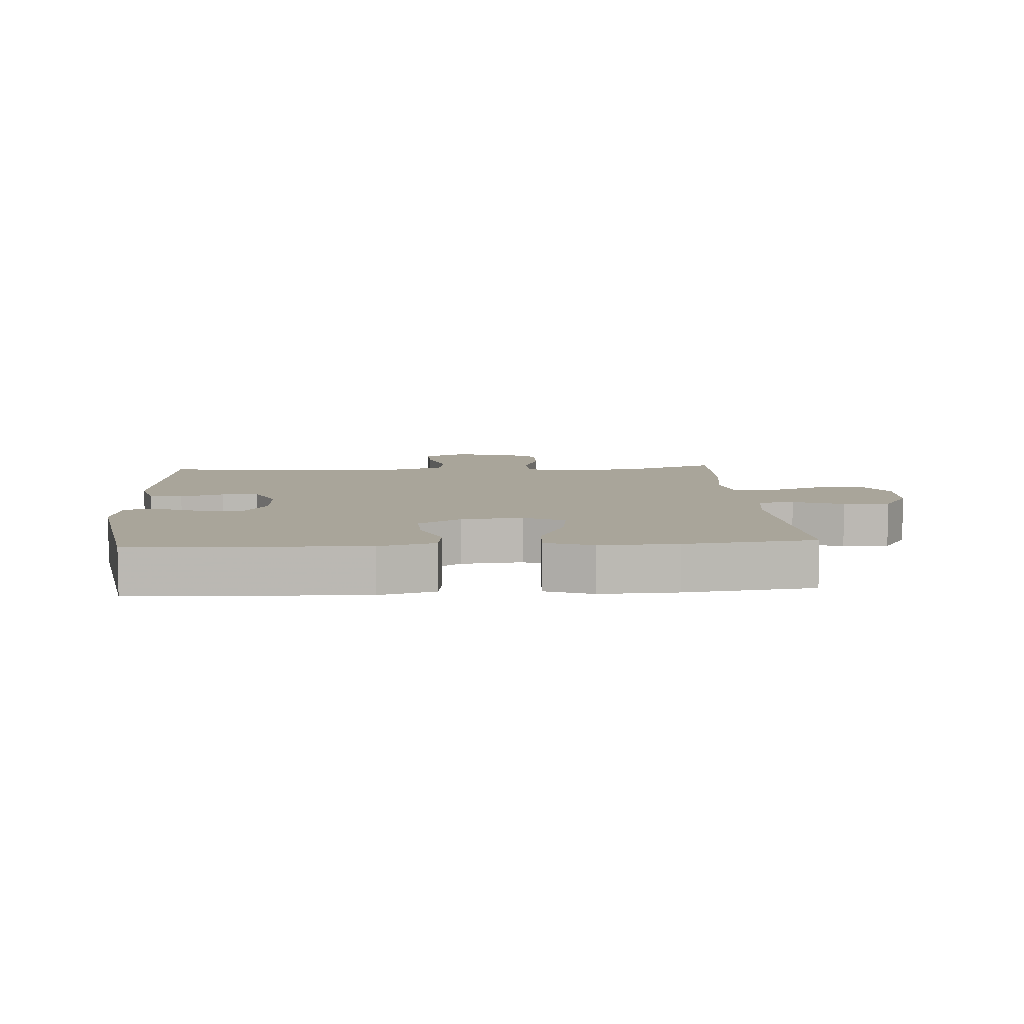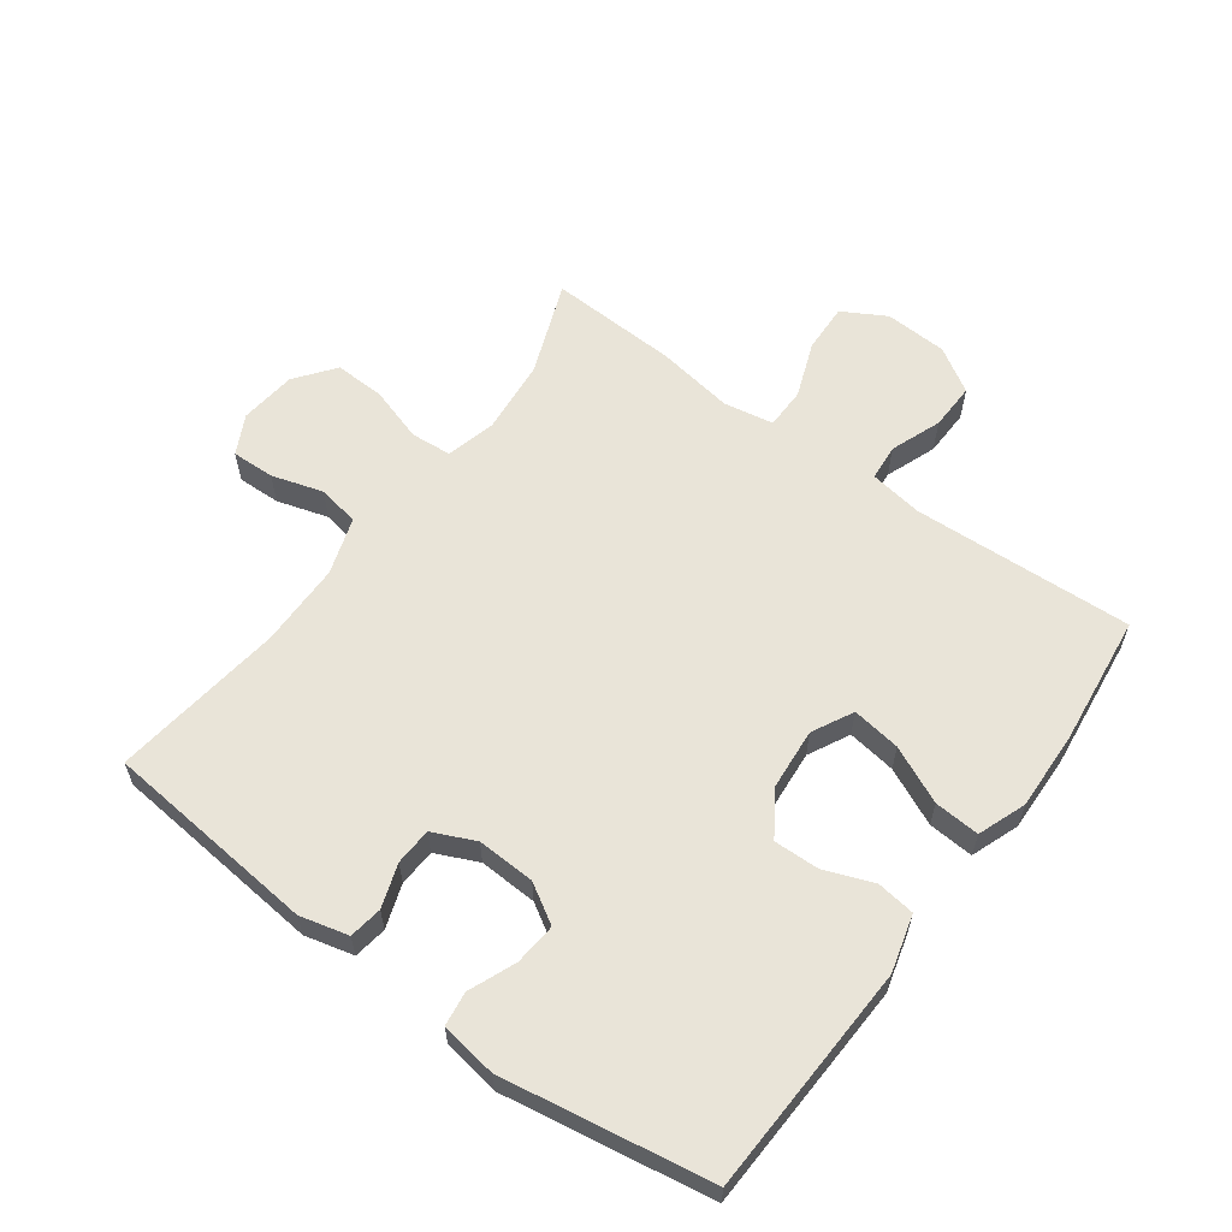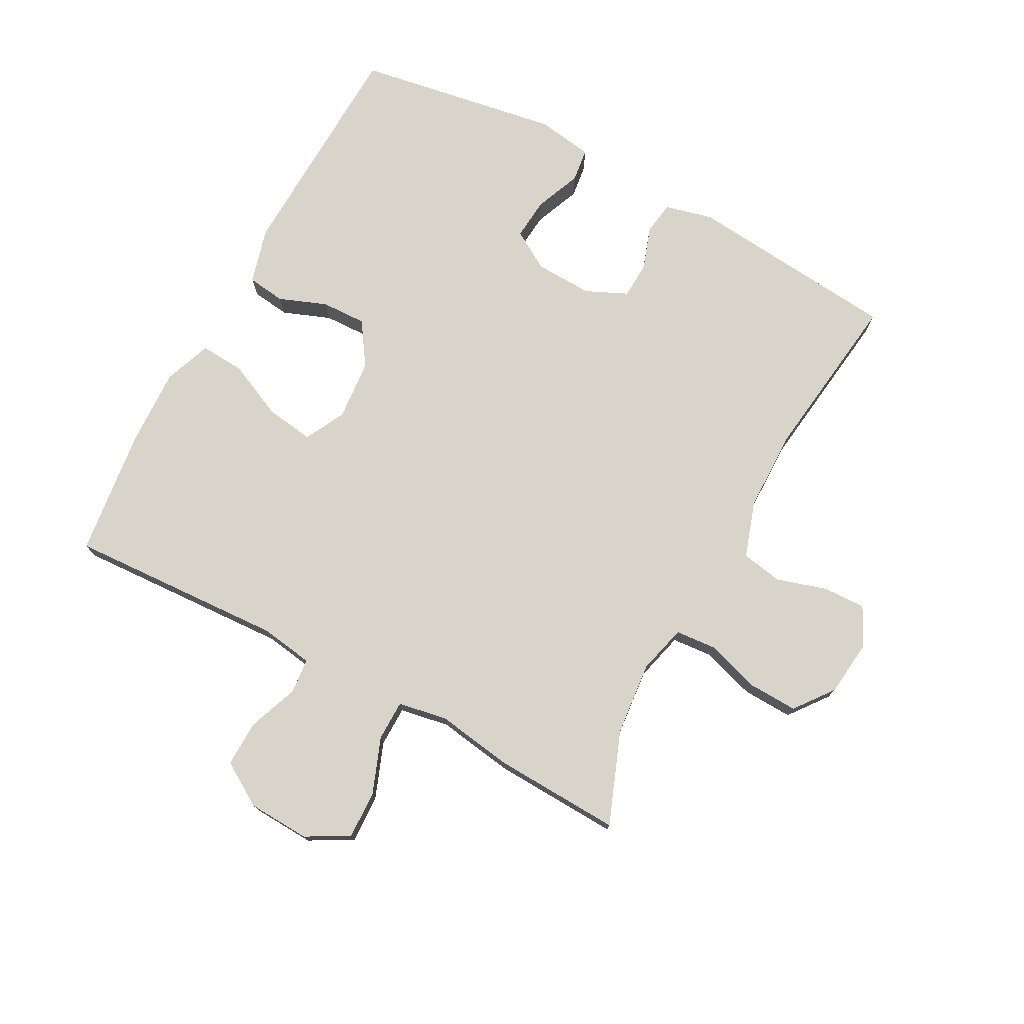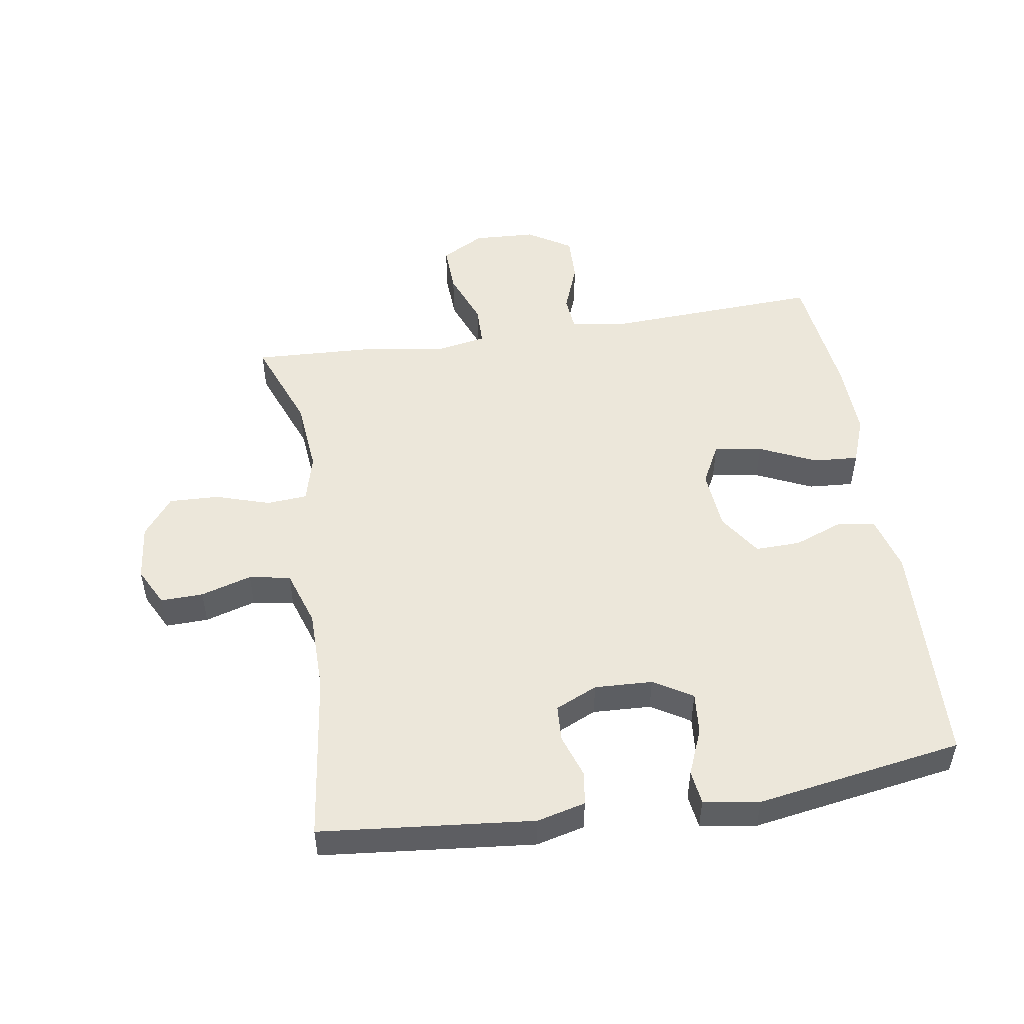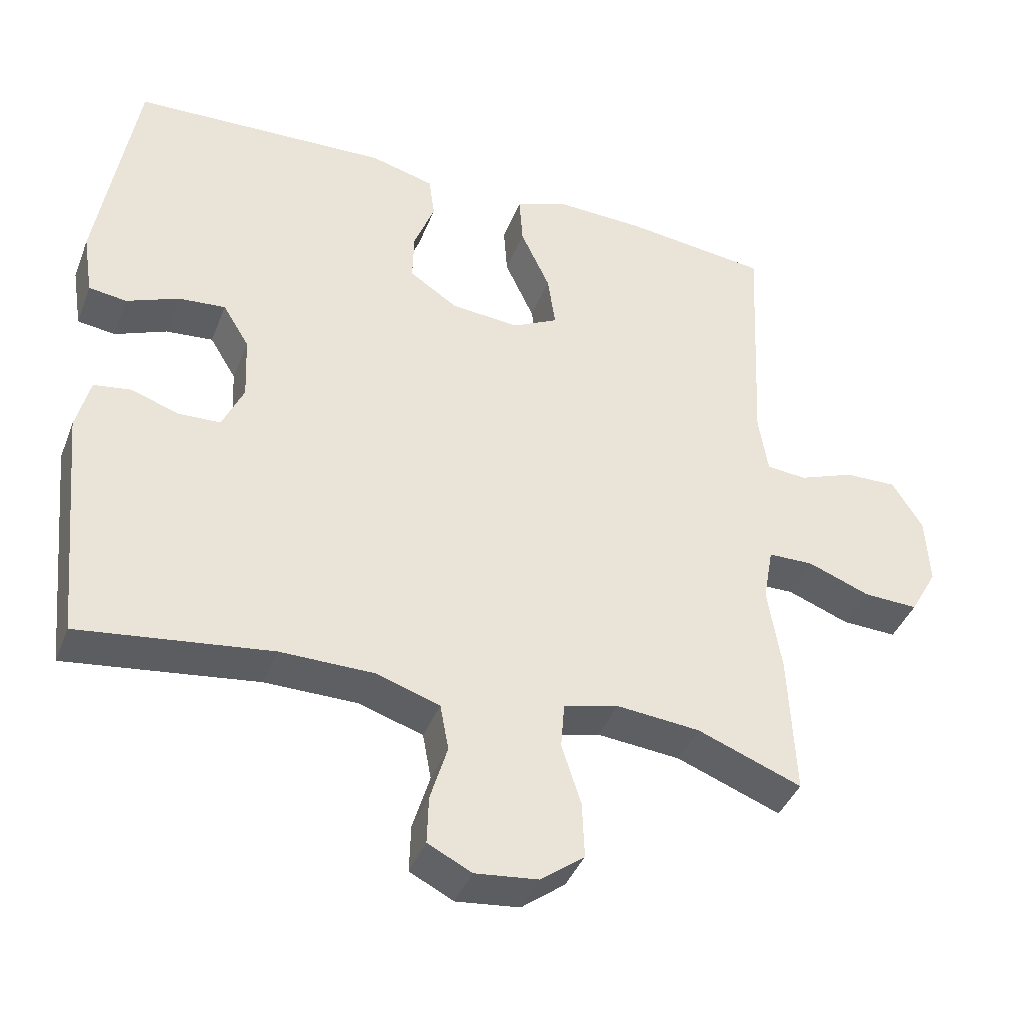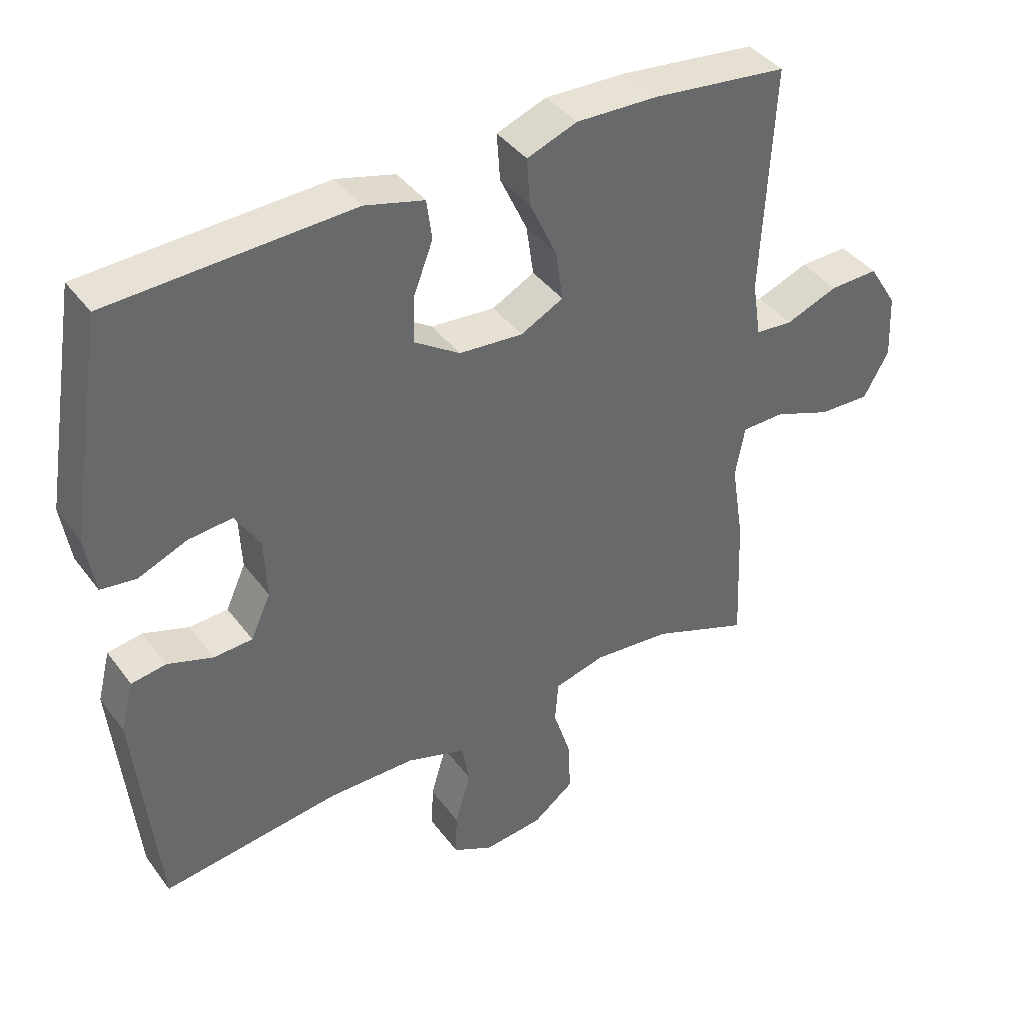
<metadata>
{"format":"obj","ext":"obj","renderer":"f3d","projection":"perspective","resolution":1024,"background":"white","views":[{"elev":7.5,"azim":-4.1,"up":"+Y"},{"elev":60.4,"azim":-53.8,"up":"+Y"},{"elev":75.6,"azim":118.1,"up":"+Y"},{"elev":50.4,"azim":-98.9,"up":"+Y"},{"elev":-40.5,"azim":-20.2,"up":"+Z"},{"elev":40.4,"azim":-33.0,"up":"+Z"}]}
</metadata>
<code>
v -0.5 0.07 0.5
v -0.138 0.07 0.515
v -0.049 0.07 0.491
v -0.041 0.07 0.431
v -0.07 0.07 0.355
v -0.072 0.07 0.284
v -0.004 0.07 0.239
v 0.092 0.07 0.231
v 0.156 0.07 0.264
v 0.145 0.07 0.34
v 0.104 0.07 0.429
v 0.099 0.07 0.5
v 0.174 0.07 0.528
v 0.296 0.07 0.524
v 0.5 0.07 0.5
v 0.483 0.07 0.157
v 0.496 0.07 0.073
v 0.552 0.07 0.068
v 0.631 0.07 0.098
v 0.704 0.07 0.1
v 0.747 0.07 0.031
v 0.752 0.07 -0.067
v 0.714 0.07 -0.135
v 0.637 0.07 -0.132
v 0.55 0.07 -0.099
v 0.486 0.07 -0.1
v 0.472 0.07 -0.178
v 0.491 0.07 -0.299
v 0.5 0.07 -0.5
v 0.354 0.07 -0.444
v 0.237 0.07 -0.433
v 0.16 0.07 -0.453
v 0.155 0.07 -0.517
v 0.182 0.07 -0.602
v 0.185 0.07 -0.681
v 0.124 0.07 -0.728
v 0.035 0.07 -0.738
v -0.026 0.07 -0.707
v -0.024 0.07 -0.64
v 0 0.07 -0.56
v -0.012 0.07 -0.495
v -0.101 0.07 -0.466
v -0.232 0.07 -0.465
v -0.5 0.07 -0.5
v -0.533 0.07 -0.165
v -0.514 0.07 -0.089
v -0.462 0.07 -0.081
v -0.394 0.07 -0.104
v -0.336 0.07 -0.101
v -0.306 0.07 -0.035
v -0.31 0.07 0.056
v -0.347 0.07 0.117
v -0.413 0.07 0.111
v -0.486 0.07 0.081
v -0.539 0.07 0.088
v -0.553 0.07 0.176
v -0.5 0 0.5
v -0.138 0 0.515
v -0.049 0 0.491
v -0.041 0 0.431
v -0.07 0 0.355
v -0.072 0 0.284
v -0.004 0 0.239
v 0.092 0 0.231
v 0.156 0 0.264
v 0.145 0 0.34
v 0.104 0 0.429
v 0.099 0 0.5
v 0.174 0 0.528
v 0.296 0 0.524
v 0.5 0 0.5
v 0.483 0 0.157
v 0.496 0 0.073
v 0.552 0 0.068
v 0.631 0 0.098
v 0.704 0 0.1
v 0.747 0 0.031
v 0.752 0 -0.067
v 0.714 0 -0.135
v 0.637 0 -0.132
v 0.55 0 -0.099
v 0.486 0 -0.1
v 0.472 0 -0.178
v 0.491 0 -0.299
v 0.5 0 -0.5
v 0.354 0 -0.444
v 0.237 0 -0.433
v 0.16 0 -0.453
v 0.155 0 -0.517
v 0.182 0 -0.602
v 0.185 0 -0.681
v 0.124 0 -0.728
v 0.035 0 -0.738
v -0.026 0 -0.707
v -0.024 0 -0.64
v 0 0 -0.56
v -0.012 0 -0.495
v -0.101 0 -0.466
v -0.232 0 -0.465
v -0.5 0 -0.5
v -0.533 0 -0.165
v -0.514 0 -0.089
v -0.462 0 -0.081
v -0.394 0 -0.104
v -0.336 0 -0.101
v -0.306 0 -0.035
v -0.31 0 0.056
v -0.347 0 0.117
v -0.413 0 0.111
v -0.486 0 0.081
v -0.539 0 0.088
v -0.553 0 0.176
f 53 54 55 56
f 52 53 56 1
f 51 52 1 2
f 50 51 2 3
f 49 50 3 4
f 45 46 47 48
f 43 44 45 48
f 42 43 48 49
f 41 42 49
f 37 38 39 40
f 37 40 41
f 36 37 41
f 33 34 35 36
f 32 33 36 41
f 31 32 41 49
f 27 28 29 30
f 26 27 30 31
f 22 23 24 25
f 22 25 26
f 21 22 26
f 18 19 20 21
f 17 18 21 26
f 16 17 26 31
f 10 11 12 13
f 9 10 13 14
f 49 4 5
f 49 5 6
f 31 49 6 7
f 16 31 7 8
f 9 14 15 16
f 8 9 16
f 112 111 110 109
f 57 112 109 108
f 58 57 108 107
f 59 58 107 106
f 60 59 106 105
f 104 103 102 101
f 104 101 100 99
f 105 104 99 98
f 105 98 97
f 96 95 94 93
f 97 96 93
f 97 93 92
f 92 91 90 89
f 97 92 89 88
f 105 97 88 87
f 86 85 84 83
f 87 86 83 82
f 81 80 79 78
f 82 81 78
f 82 78 77
f 77 76 75 74
f 82 77 74 73
f 87 82 73 72
f 69 68 67 66
f 70 69 66 65
f 61 60 105
f 62 61 105
f 63 62 105 87
f 64 63 87 72
f 72 71 70 65
f 72 65 64
f 1 57 58 2
f 2 58 59 3
f 3 59 60 4
f 4 60 61 5
f 5 61 62 6
f 6 62 63 7
f 7 63 64 8
f 8 64 65 9
f 9 65 66 10
f 10 66 67 11
f 11 67 68 12
f 12 68 69 13
f 13 69 70 14
f 14 70 71 15
f 15 71 72 16
f 16 72 73 17
f 17 73 74 18
f 18 74 75 19
f 19 75 76 20
f 20 76 77 21
f 21 77 78 22
f 22 78 79 23
f 23 79 80 24
f 24 80 81 25
f 25 81 82 26
f 26 82 83 27
f 27 83 84 28
f 28 84 85 29
f 29 85 86 30
f 30 86 87 31
f 31 87 88 32
f 32 88 89 33
f 33 89 90 34
f 34 90 91 35
f 35 91 92 36
f 36 92 93 37
f 37 93 94 38
f 38 94 95 39
f 39 95 96 40
f 40 96 97 41
f 41 97 98 42
f 42 98 99 43
f 43 99 100 44
f 44 100 101 45
f 45 101 102 46
f 46 102 103 47
f 47 103 104 48
f 48 104 105 49
f 49 105 106 50
f 50 106 107 51
f 51 107 108 52
f 52 108 109 53
f 53 109 110 54
f 54 110 111 55
f 55 111 112 56
f 56 112 57 1

</code>
